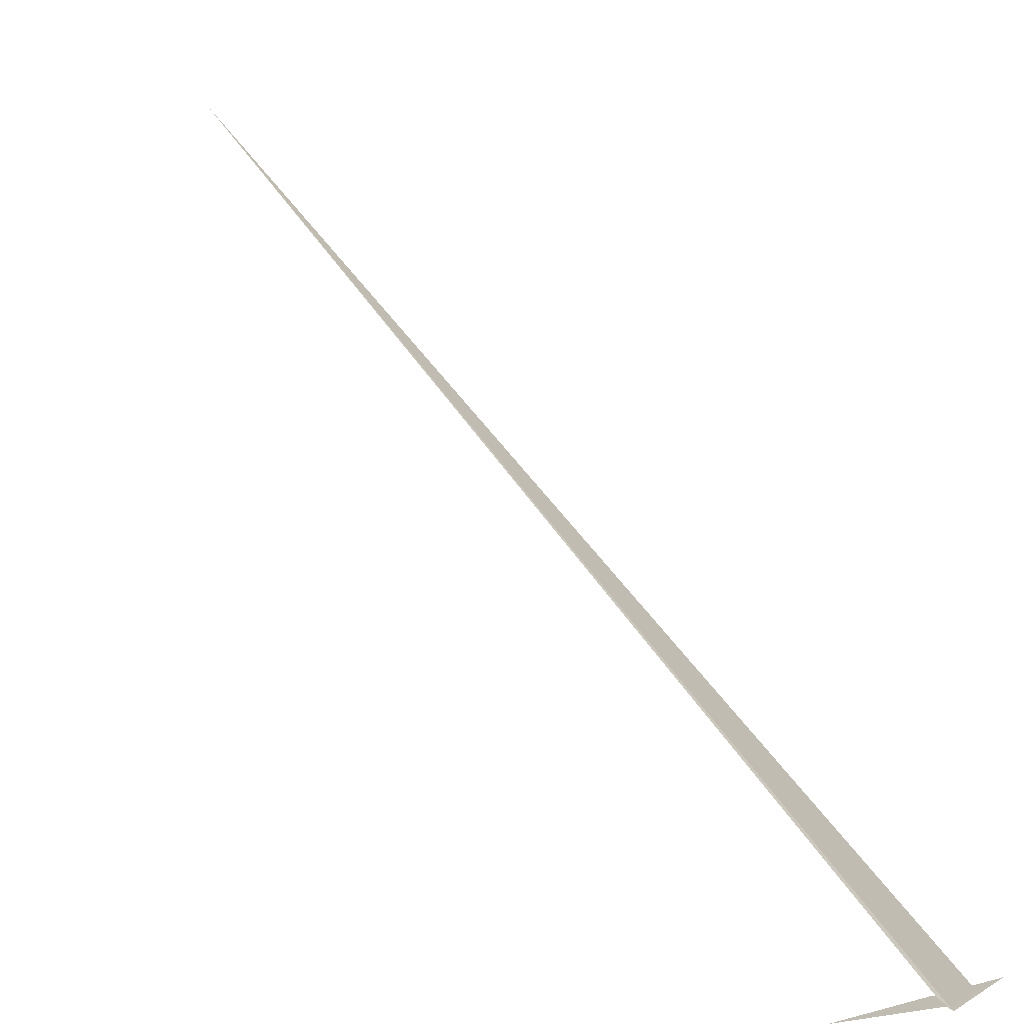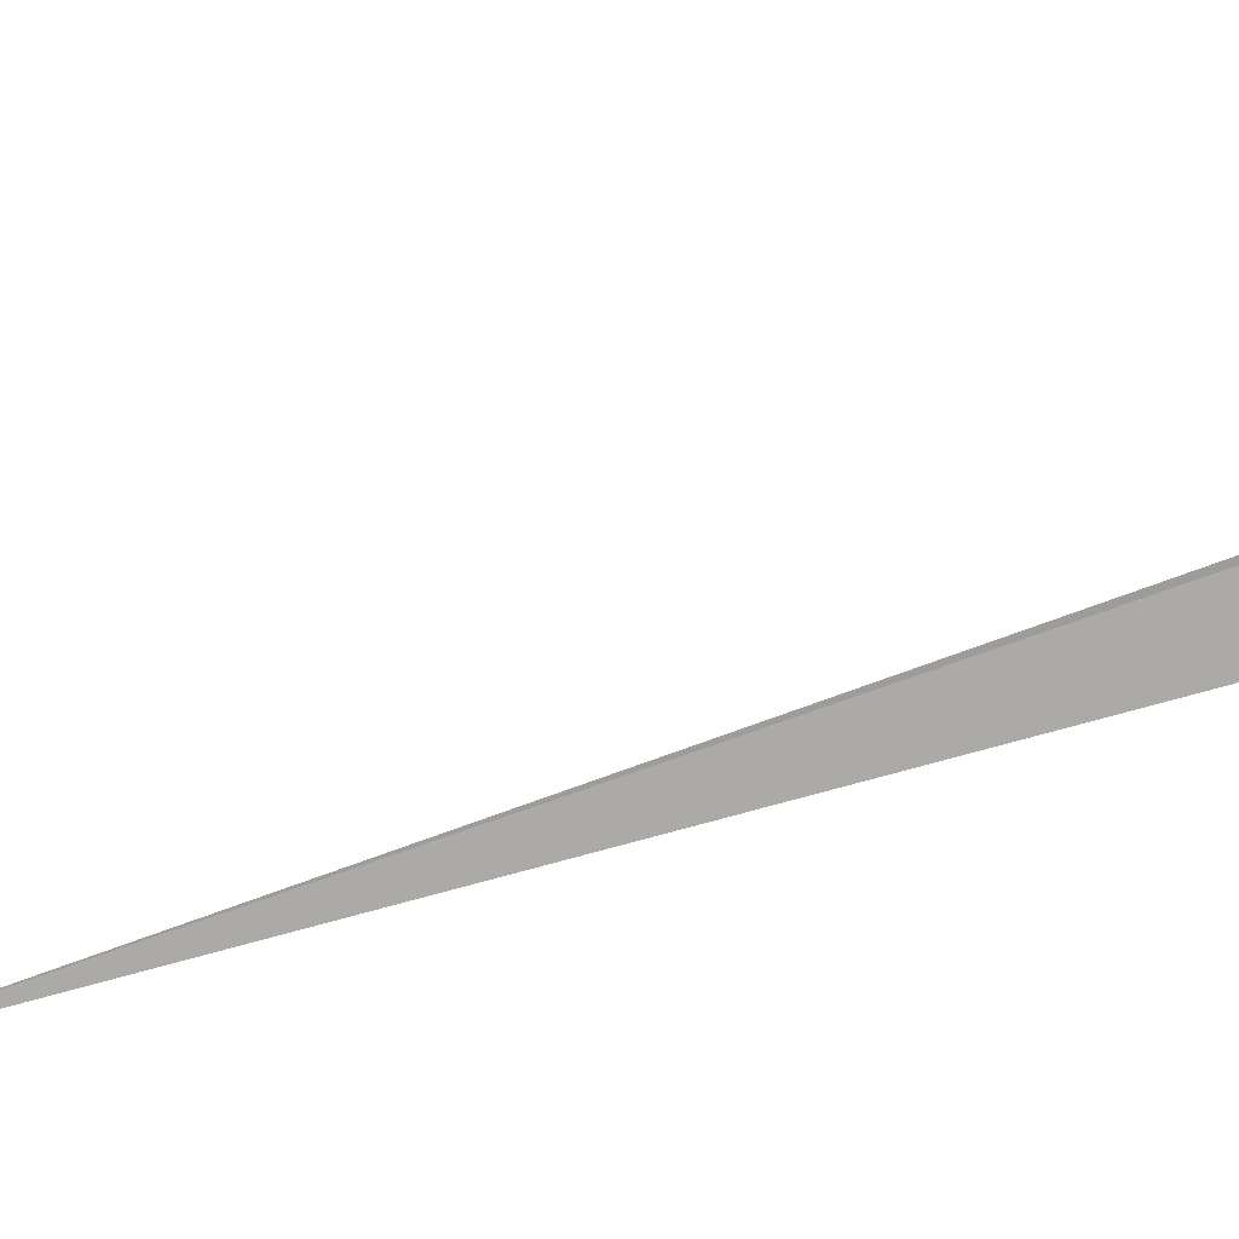
<metadata>
{"format":"obj","ext":"obj","renderer":"f3d","projection":"perspective","resolution":1024,"background":"white","views":[{"elev":68.8,"azim":121.0,"up":"+Z"},{"elev":-14.5,"azim":71.9,"up":"+Z"}]}
</metadata>
<code>
v 23.8 91.94 6.999
v 24.22 91.69 7.833
v 23.81 91.88 7.035
v 23.48 92.05 6.379
v 23.81 91.96 7.005
v 23.81 91.92 7.021
v 23.64 91.99 6.689
v 21.89 88.03 5.617
v 23.81 91.91 7.017
f 1 2 3
f 1 5 4
f 1 3 6
f 1 7 9
f 1 9 8
f 1 6 5
f 1 2 4
f 1 8 7

</code>
